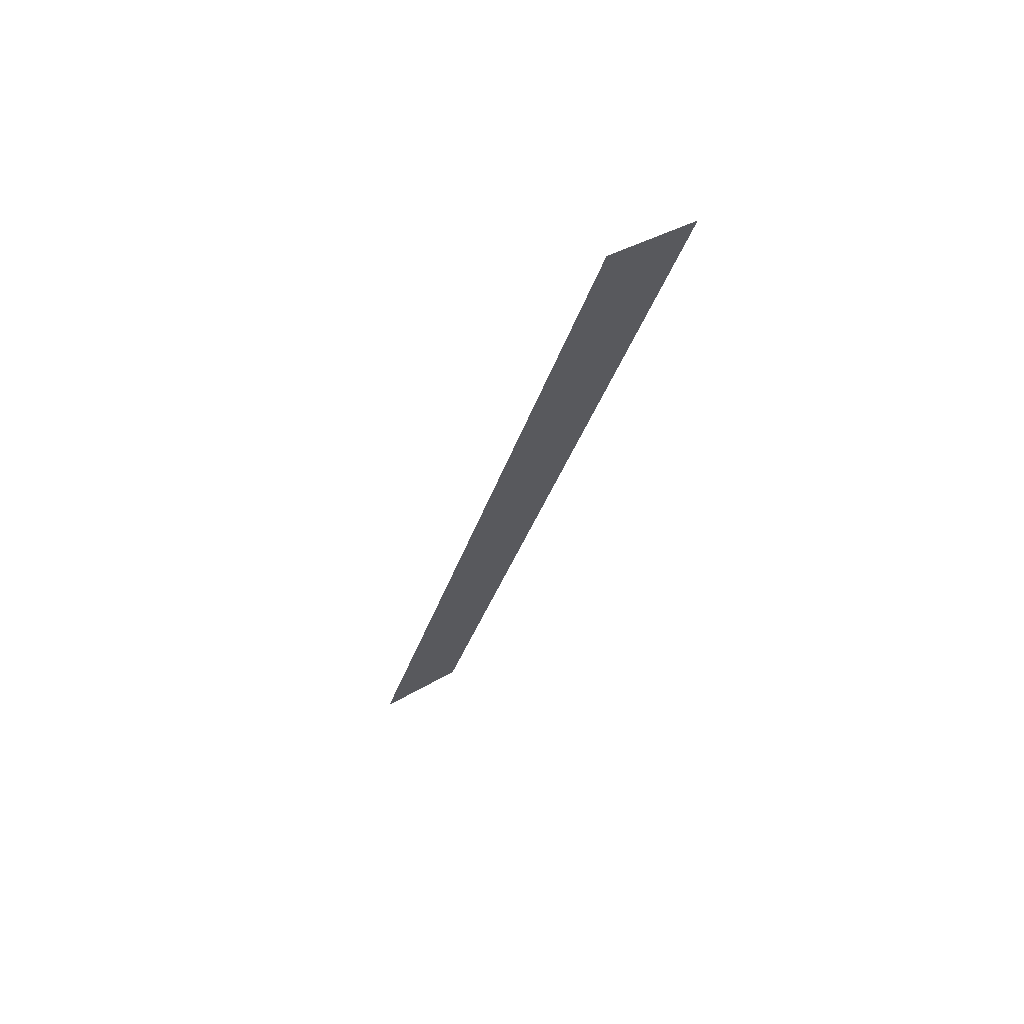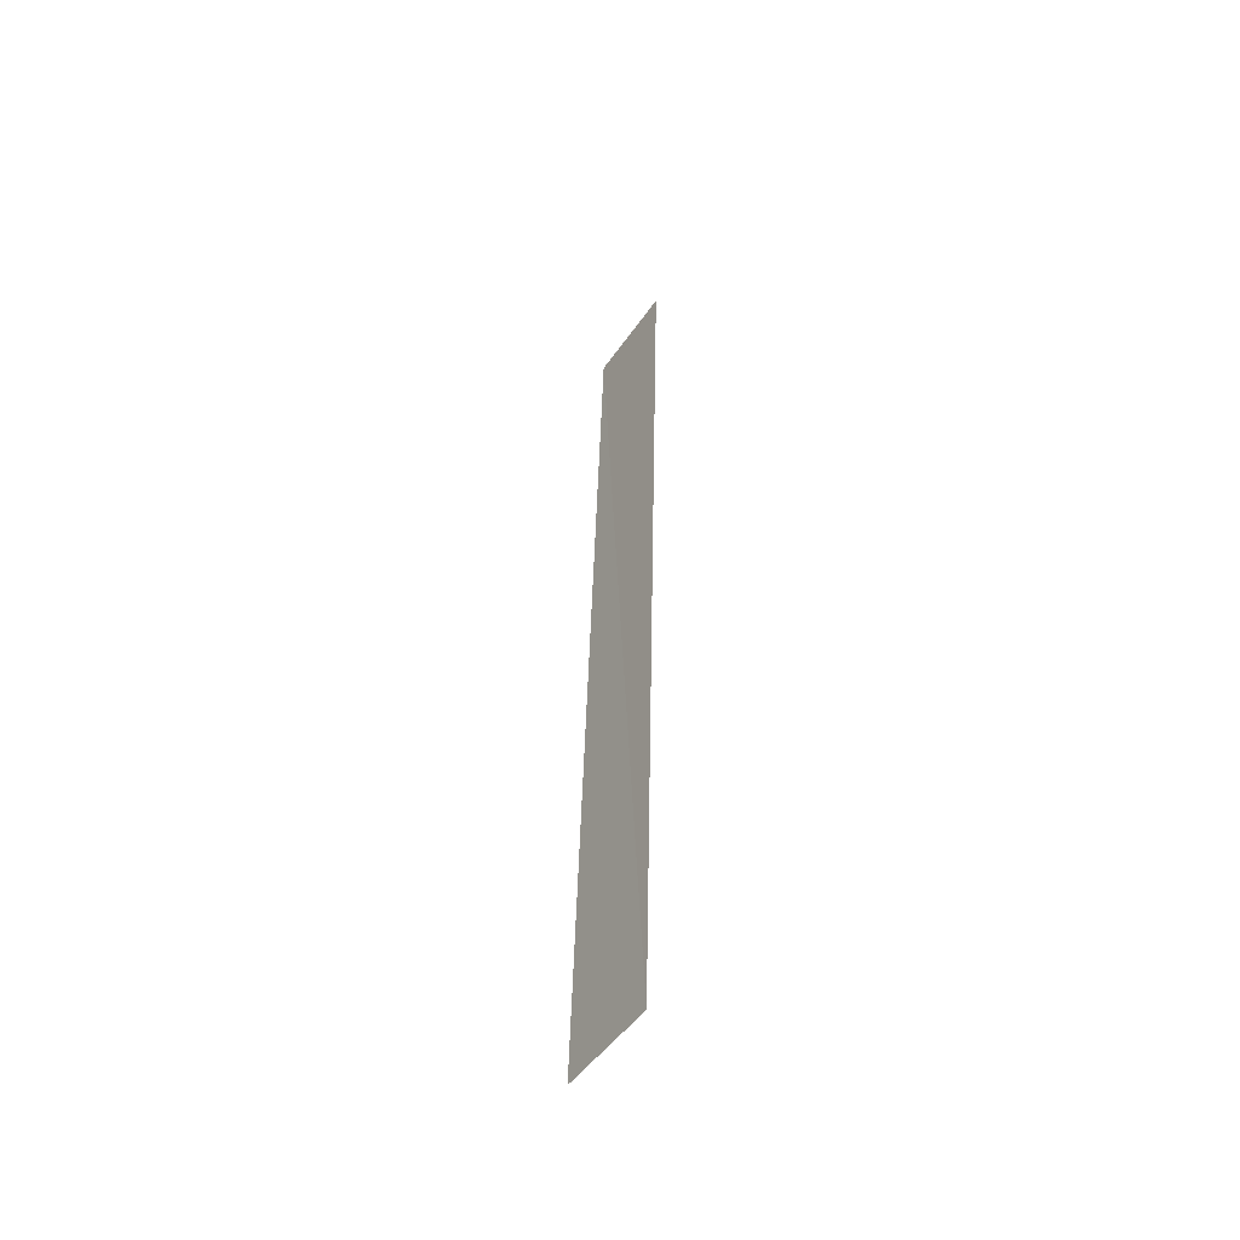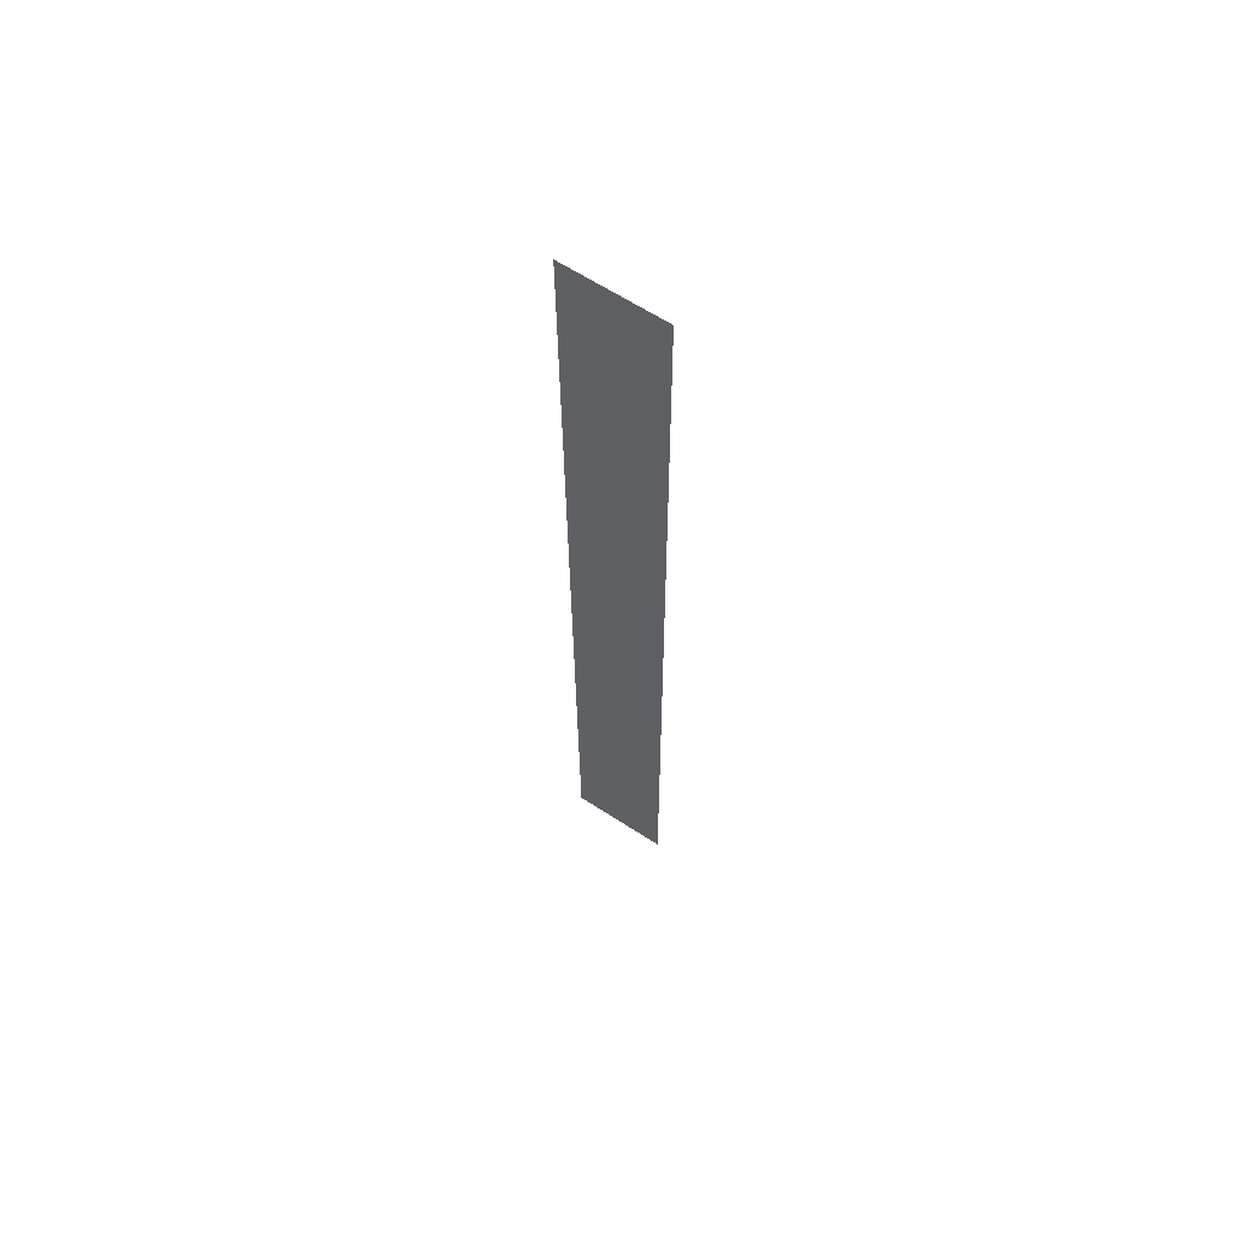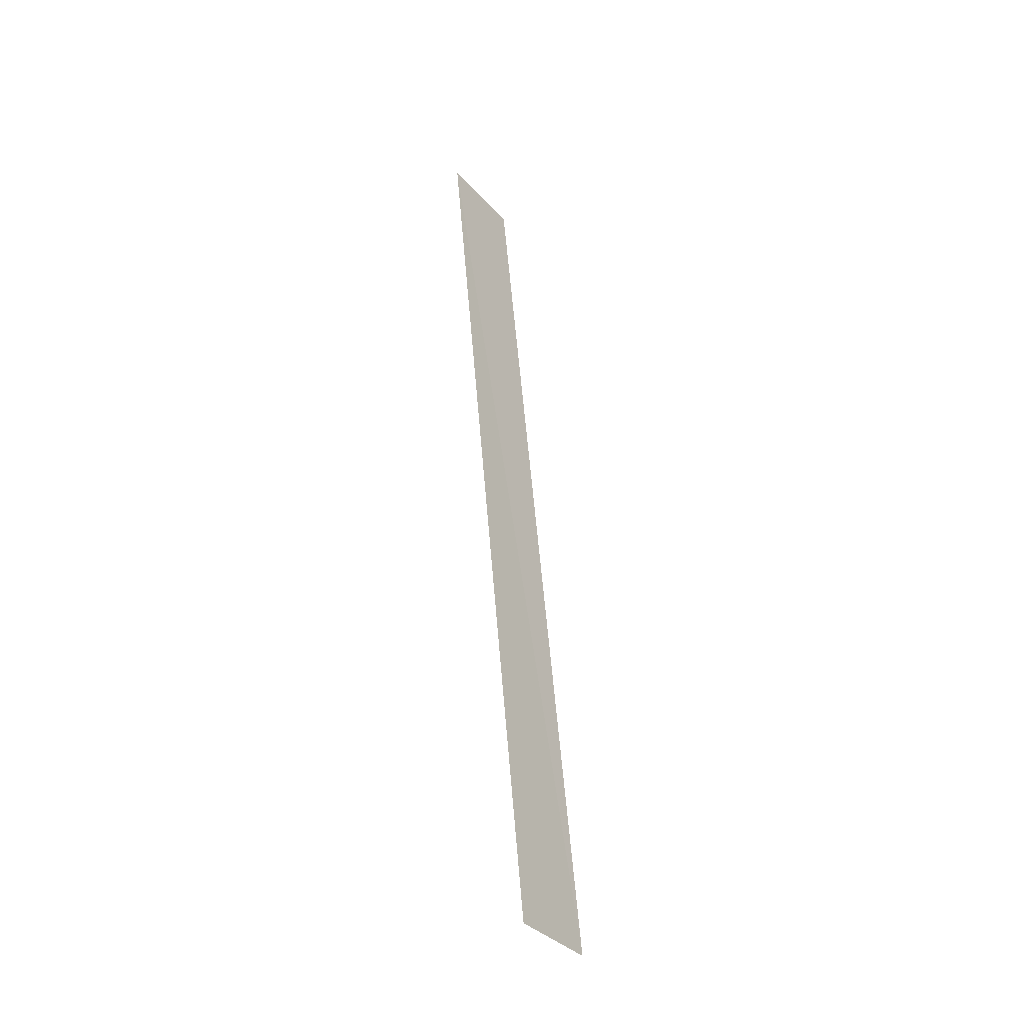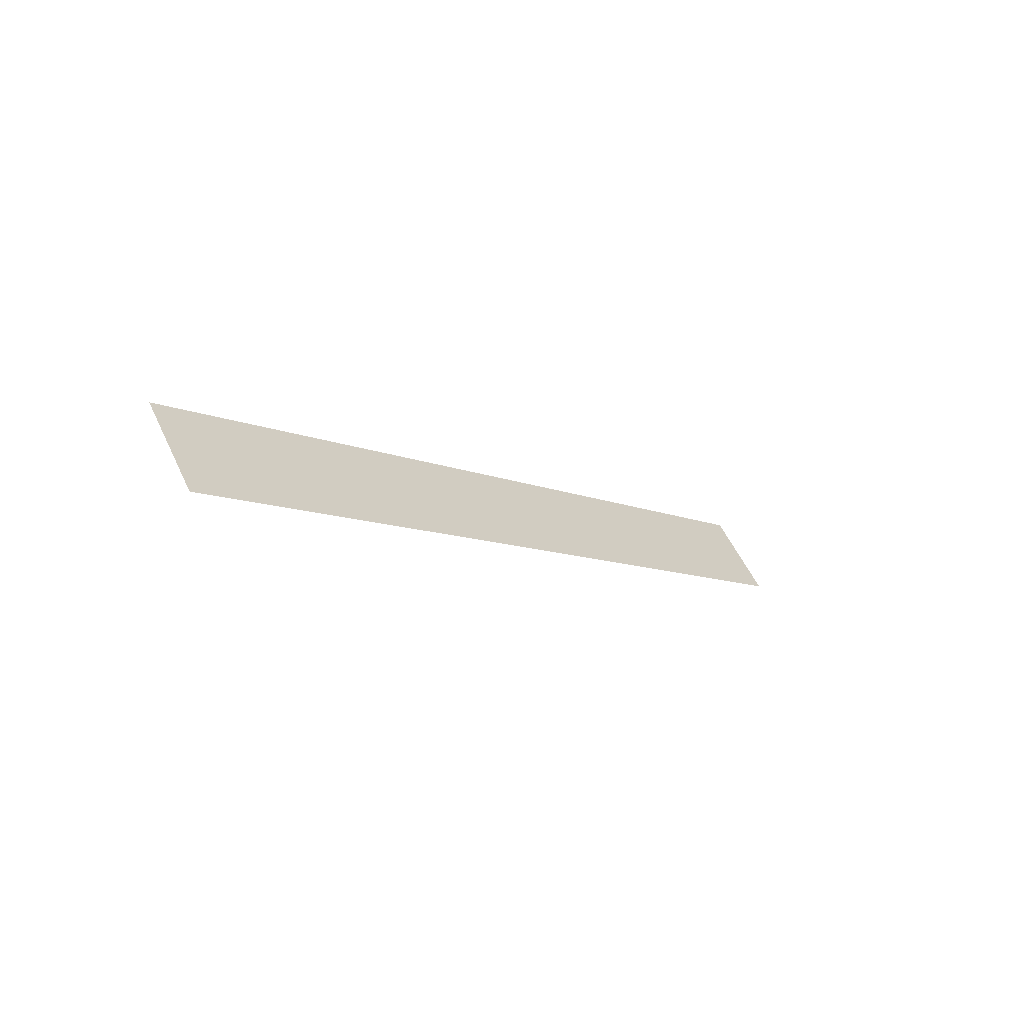
<metadata>
{"format":"obj","ext":"obj","renderer":"f3d","projection":"perspective","resolution":1024,"background":"white","views":[{"elev":-29.5,"azim":-104.3,"up":"+Y"},{"elev":38.8,"azim":91.0,"up":"+Z"},{"elev":-27.9,"azim":90.3,"up":"+Y"},{"elev":53.8,"azim":-94.7,"up":"+Z"},{"elev":-8.4,"azim":-52.9,"up":"+Z"}]}
</metadata>
<code>
o 208_7A4EF979_c.bmp
v -0.709 0.125 0.531
v -2.67 0.018 0.361
v -0.71 0.011 0.362
v -2.67 0.018 0.361
v -0.709 0.125 0.531
v -2.668 0.13 0.531
f 1 3 2
f 4 6 5

</code>
